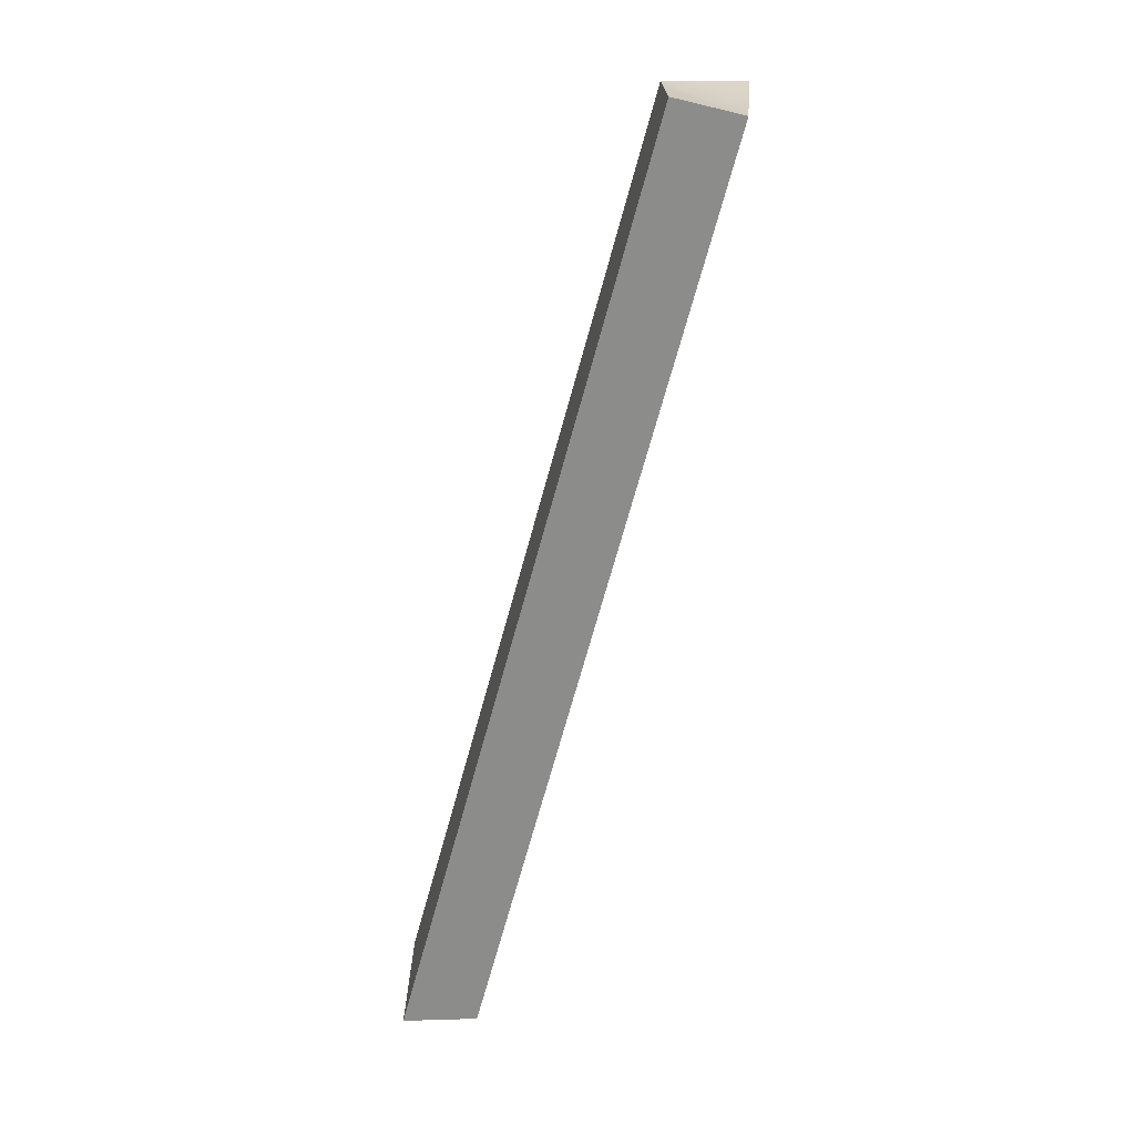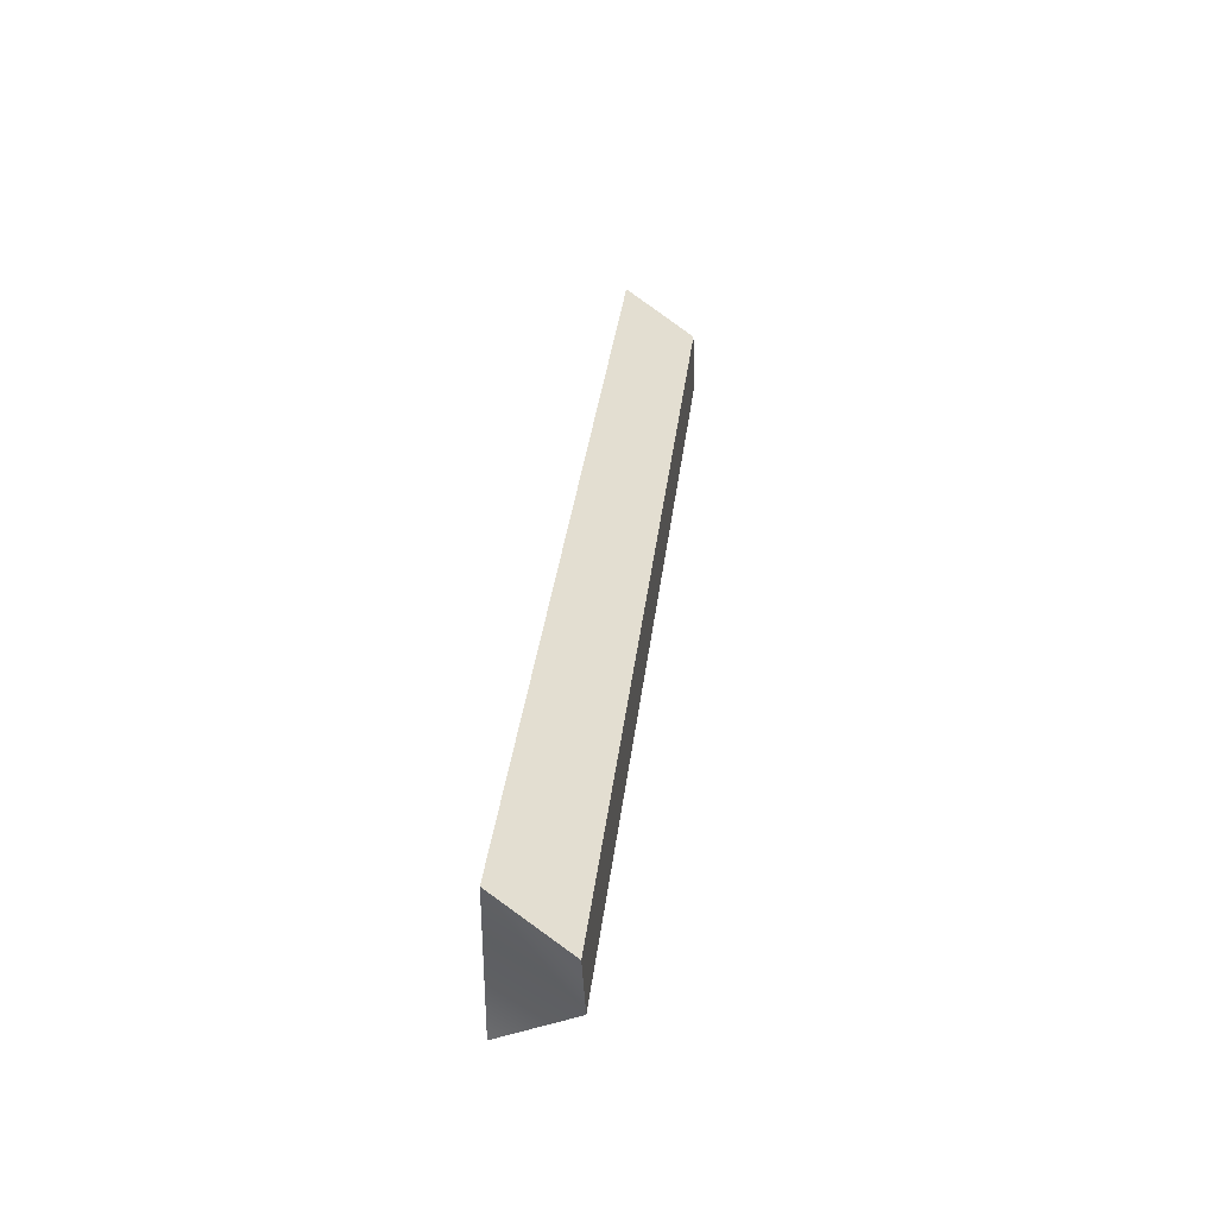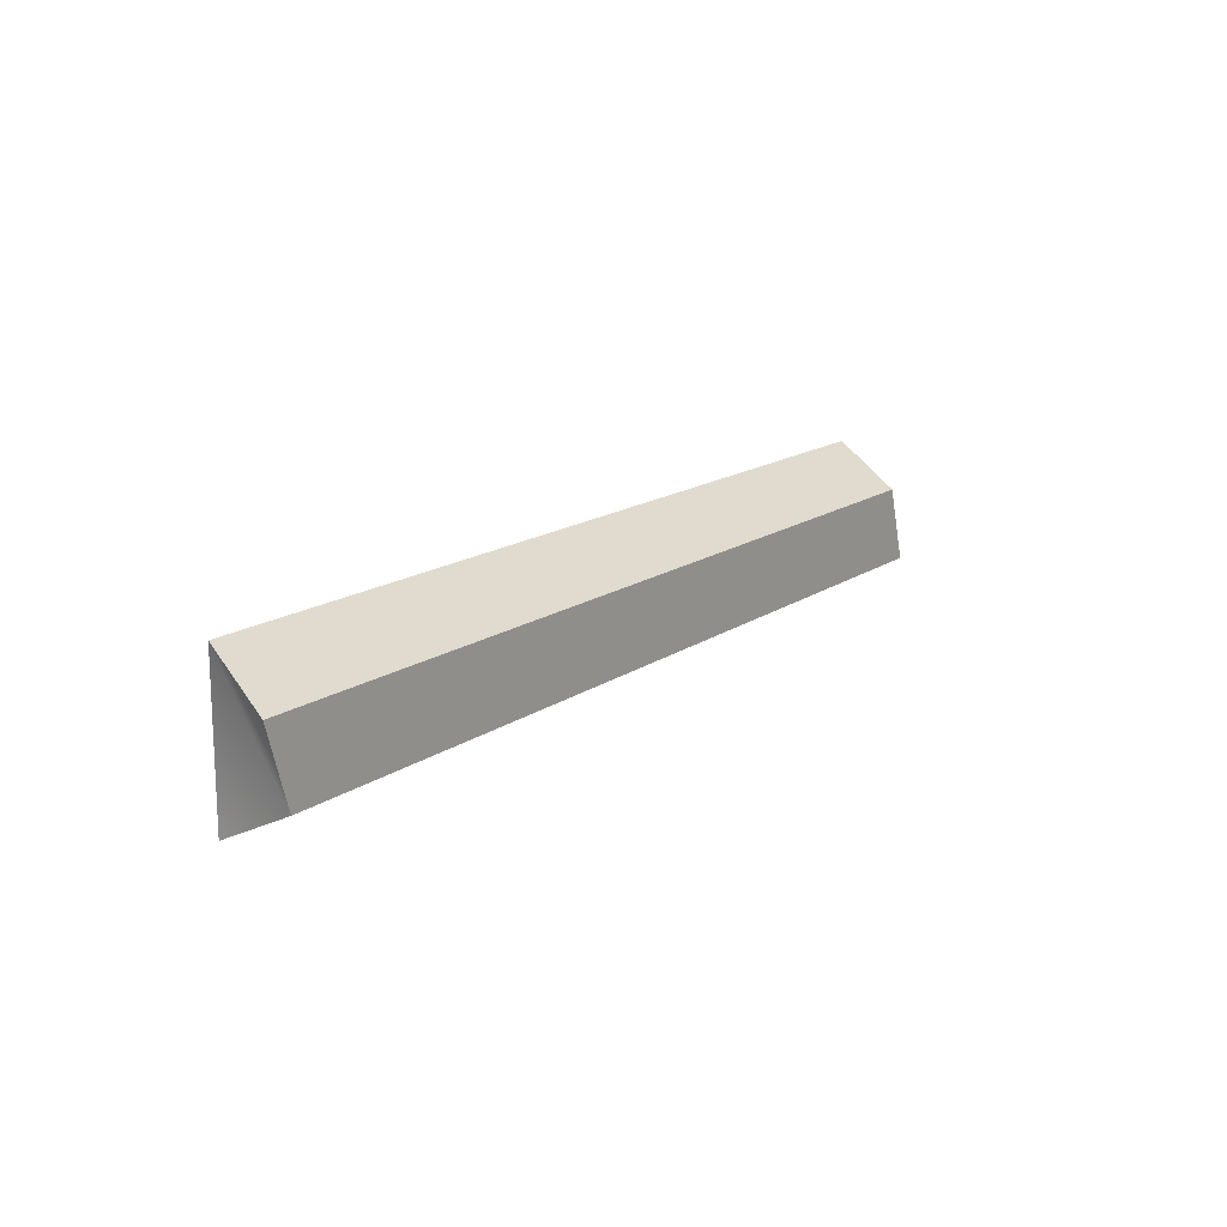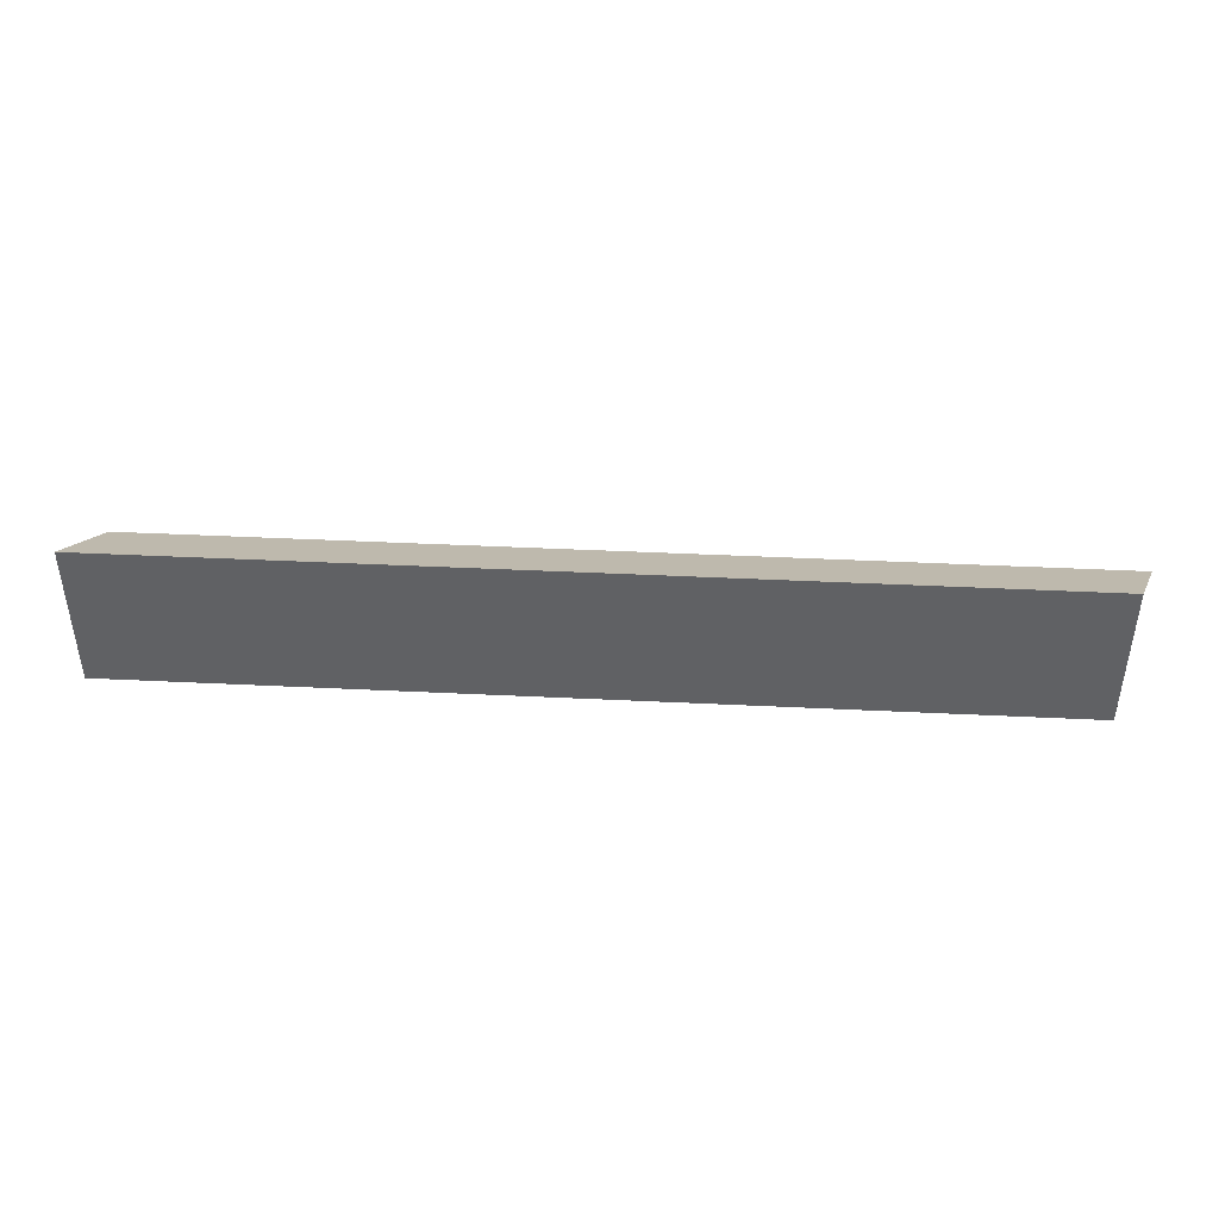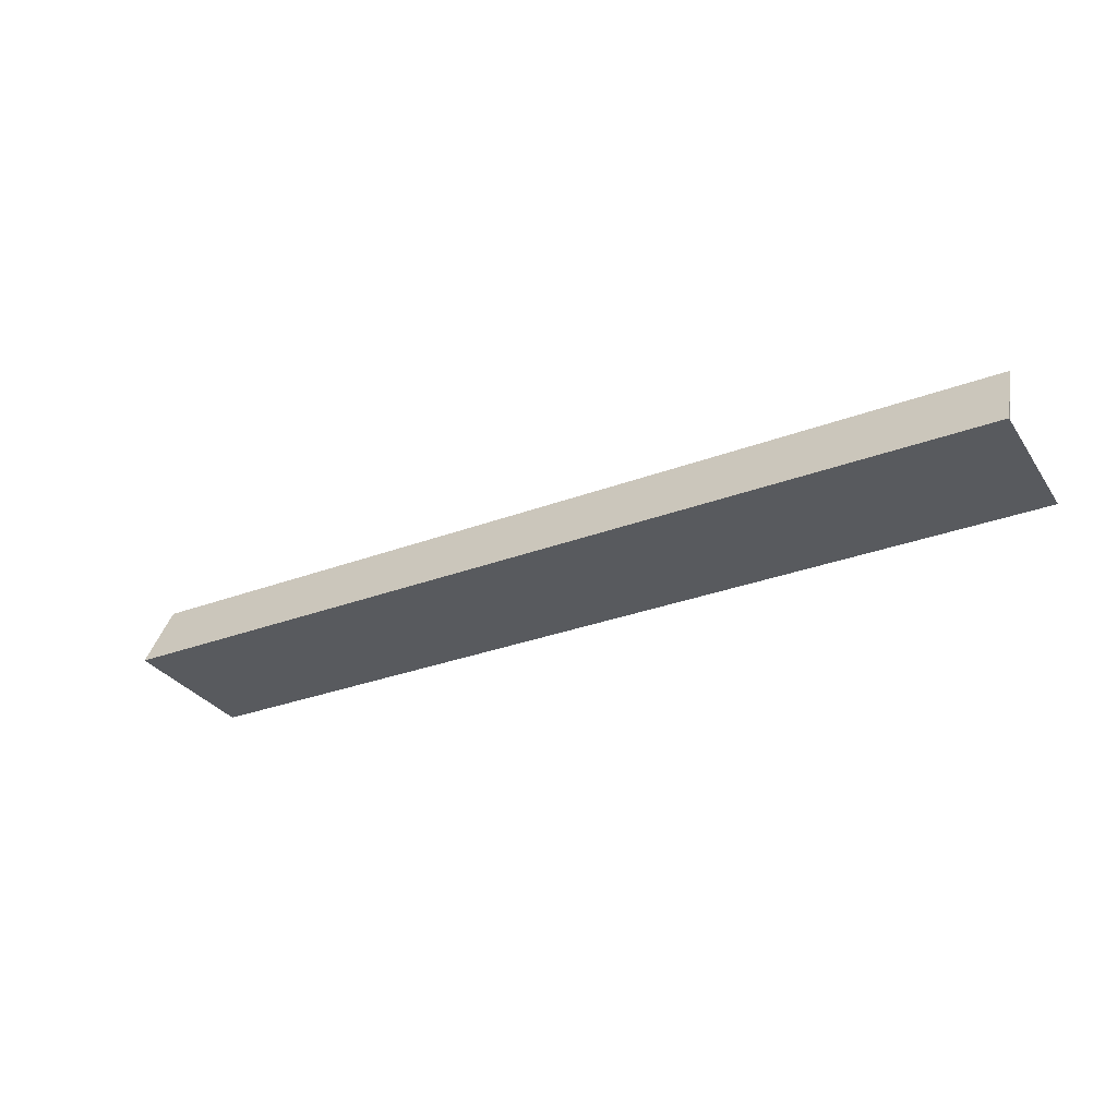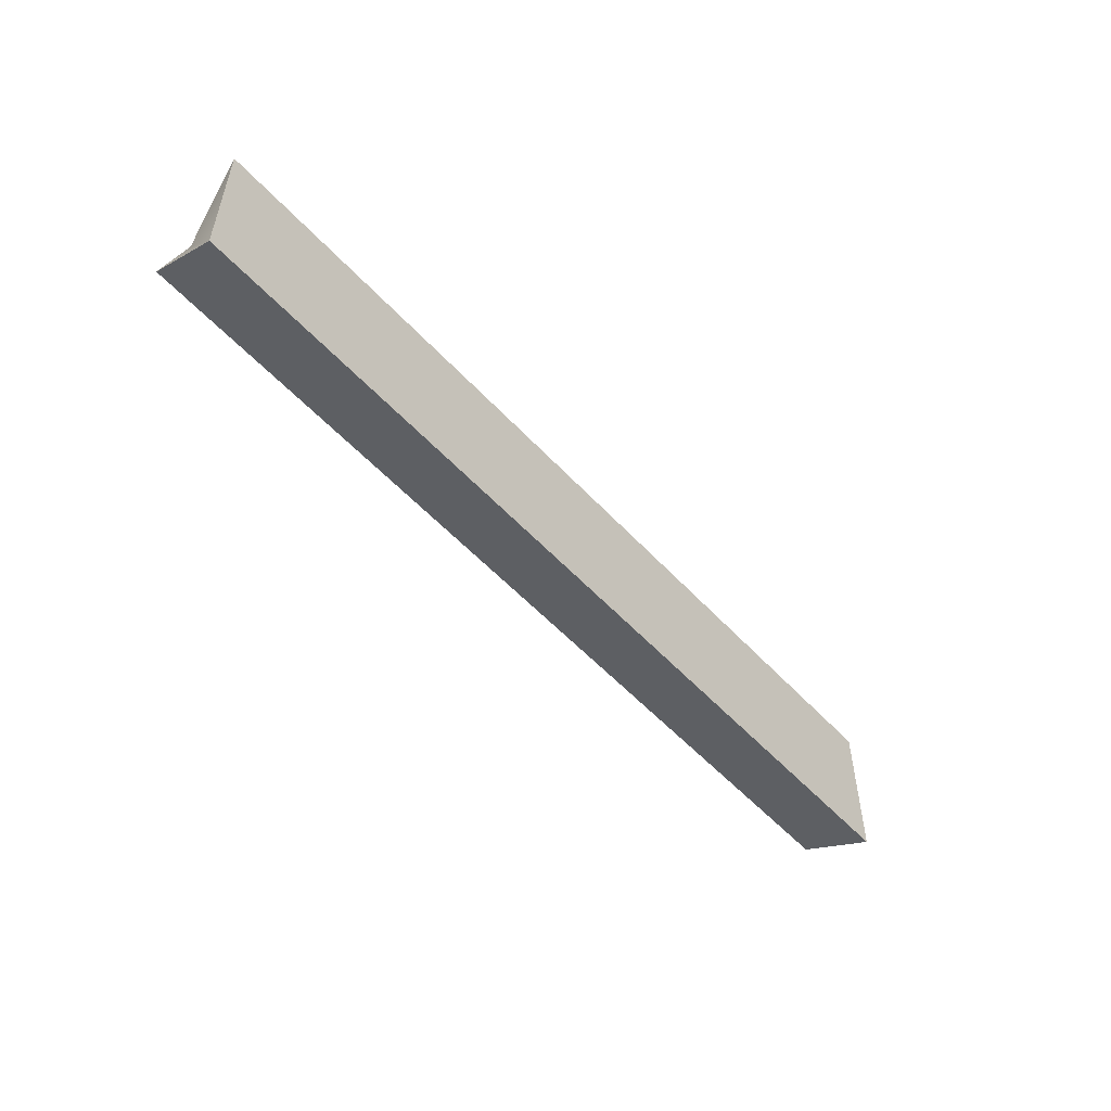
<metadata>
{"format":"obj","ext":"obj","renderer":"f3d","projection":"perspective","resolution":1024,"background":"white","views":[{"elev":-71.1,"azim":74.5,"up":"+Z"},{"elev":35.1,"azim":96.7,"up":"+Z"},{"elev":15.4,"azim":124.9,"up":"+Z"},{"elev":43.0,"azim":3.3,"up":"+Z"},{"elev":-31.1,"azim":-151.8,"up":"+Y"},{"elev":-52.7,"azim":-49.0,"up":"+Z"}]}
</metadata>
<code>
v  -59.86 0 10.07
v  -59.86 0 -9.745
v  60.4 0 -9.745
v  60.4 0 10.07
v  -56.81 9.57 4.951
v  63.45 9.57 4.951
v  60.4 9.57 -5.125
v  -59.86 9.57 -5.125
g Box001
f 1 2 3
f 3 4 1
f 5 6 7
f 7 8 5
f 1 4 6
f 6 5 1
f 4 3 7
f 7 6 4
f 3 2 8
f 8 7 3
f 2 1 5
f 5 8 2

</code>
